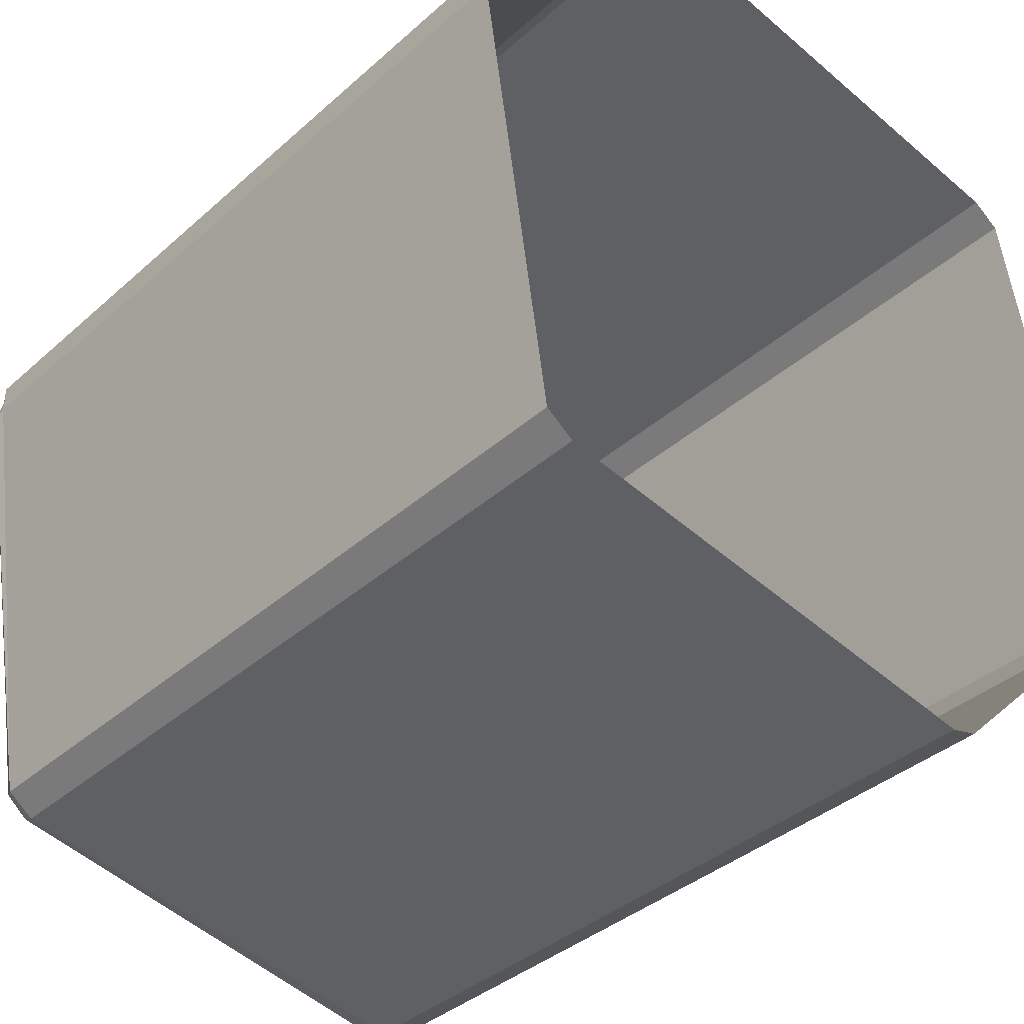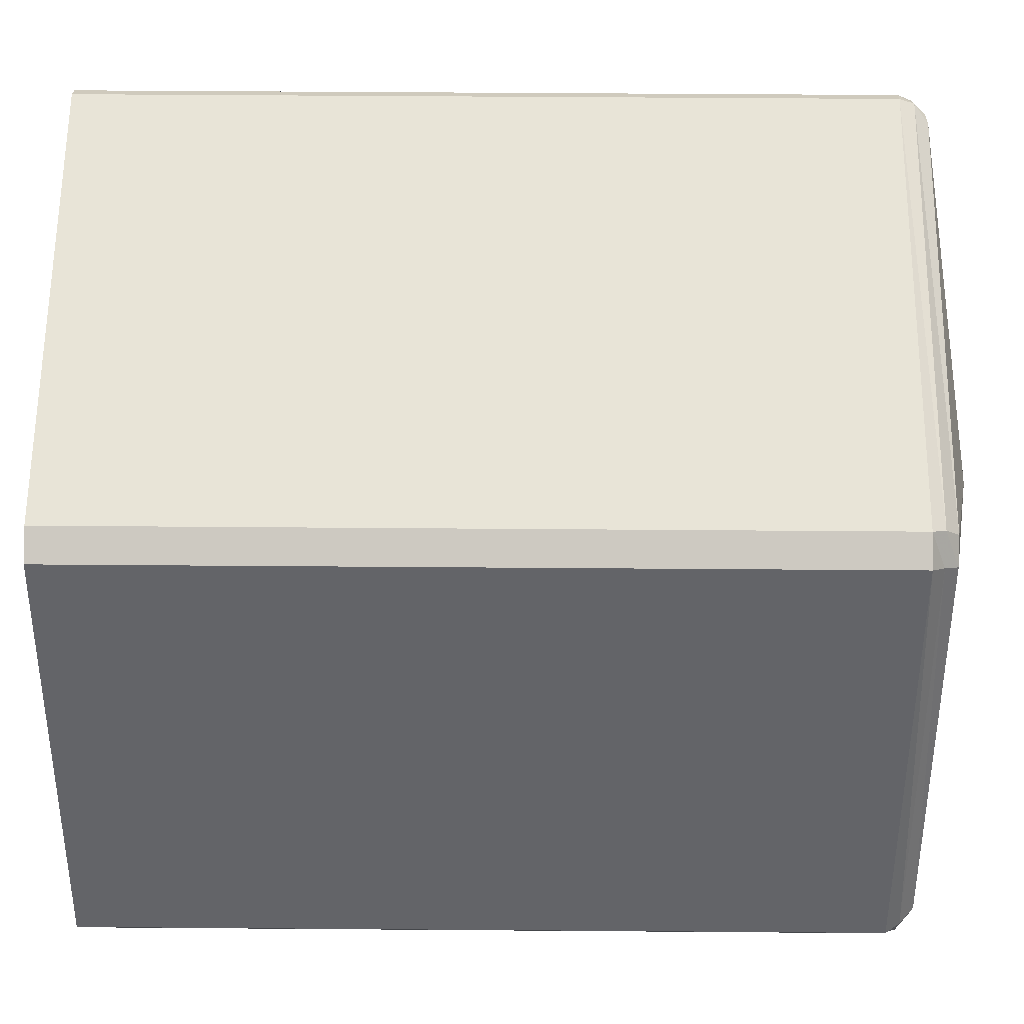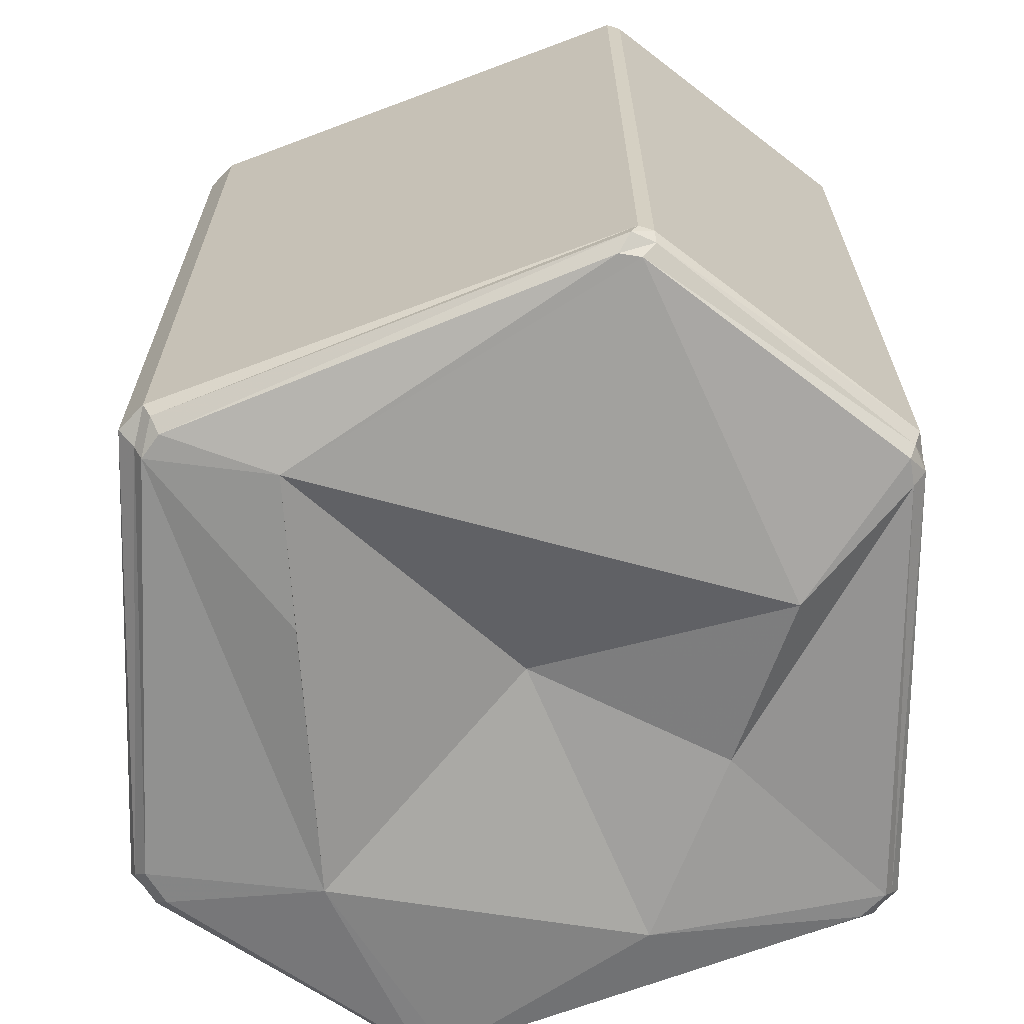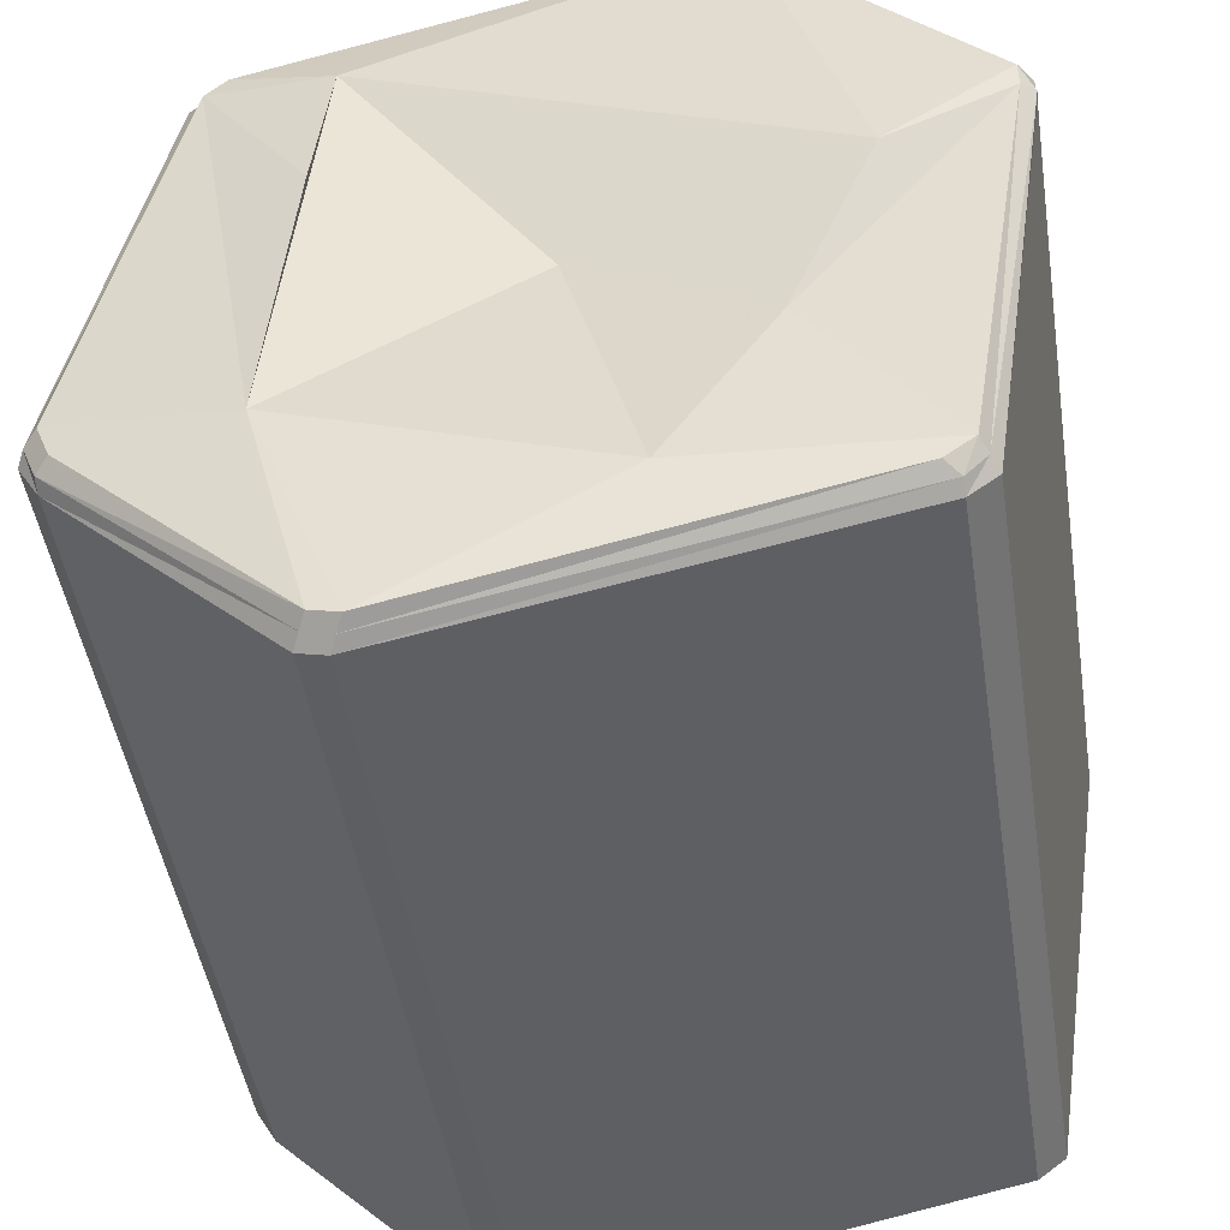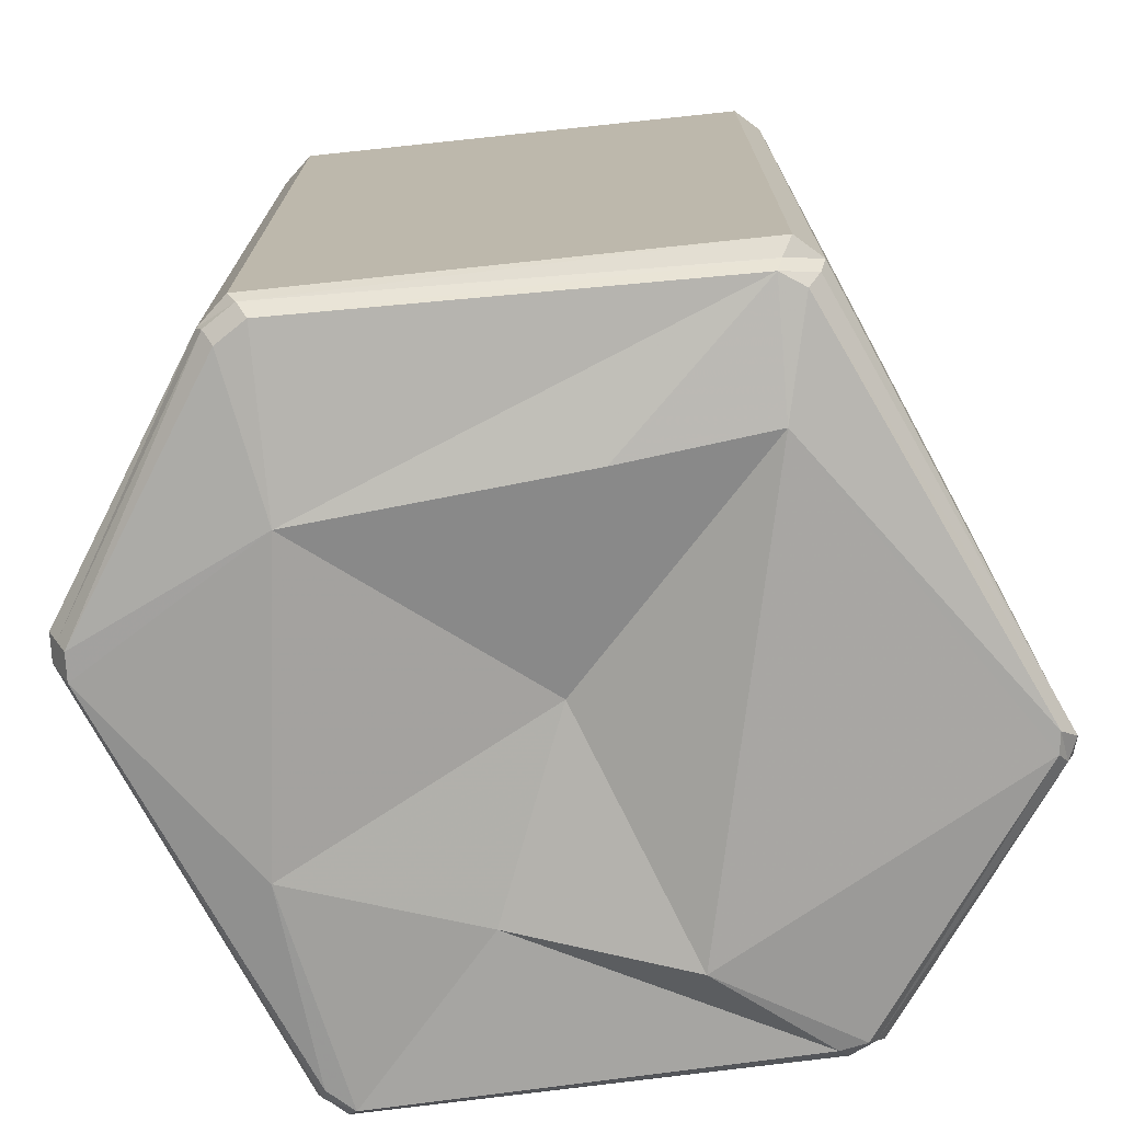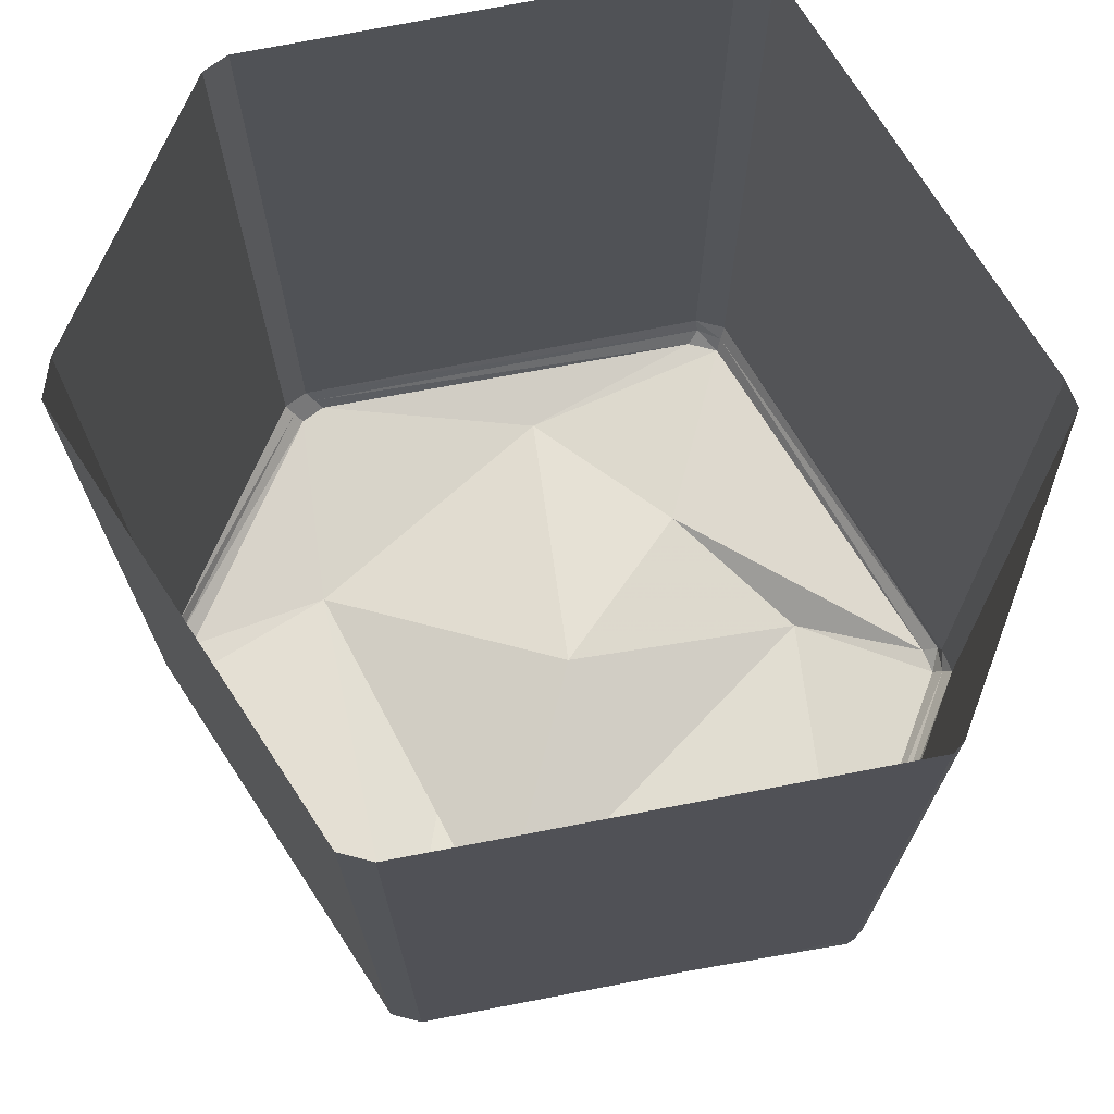
<metadata>
{"format":"obj","ext":"obj","renderer":"f3d","projection":"perspective","resolution":1024,"background":"white","views":[{"elev":-36.9,"azim":138.9,"up":"+Z"},{"elev":49.6,"azim":-89.5,"up":"+Z"},{"elev":-66.8,"azim":9.1,"up":"+Y"},{"elev":-46.8,"azim":8.8,"up":"+Z"},{"elev":-73.8,"azim":-73.0,"up":"+Y"},{"elev":71.5,"azim":-22.5,"up":"+Y"}]}
</metadata>
<code>
v 0.4453 -0.9141 0.2031
v 0.4453 -0.9141 0.1719
v 0.4453 0 0.1719
v 0.4453 0 0.2031
v 0.2031 -0.9141 0.4609
v 0.2031 -0.9297 0.4531
v 0.4375 -0.9297 0.1953
v 0.4453 -0.9297 0.1641
v 0.3672 -0.9141 -0.3438
v 0.3672 0 -0.3438
v 0.3359 -0.9141 -0.3672
v 0.3359 0 -0.3672
v -0.1797 -0.9141 -0.4688
v -0.1797 0 -0.4688
v -0.2109 -0.9141 -0.4609
v -0.2109 0 -0.4609
v -0.4531 -0.9141 -0.2266
v -0.4531 0 -0.2266
v -0.4766 -0.9141 -0.1875
v -0.4766 0 -0.1875
v -0.4688 -0.9297 -0.1797
v -0.375 -0.9141 0.3359
v -0.375 0 0.3359
v -0.3438 -0.9141 0.3594
v -0.3438 0 0.3594
v 0.1875 -0.9141 0.4688
v 0.1875 0 0.4688
v 0.2031 0 0.4609
v 0.3594 -0.9297 -0.3359
v 0.3359 -0.9297 -0.3594
v -0.1719 -0.9297 -0.4609
v -0.2031 -0.9297 -0.4531
v -0.4531 -0.9297 -0.2188
v -0.4531 -0.9453 -0.1719
v -0.3594 -0.9297 0.3203
v -0.3359 -0.9297 0.3516
v 0.1797 -0.9297 0.4688
v 0.1641 -0.9453 0.4531
v 0.1875 -0.9453 0.4453
v 0.4297 -0.9453 0.1875
v 0.4297 -0.9453 0.1562
v 0.3516 -0.9453 -0.3281
v 0.3203 -0.9453 -0.3516
v -0.1641 -0.9453 -0.4531
v -0.1953 -0.9453 -0.4453
v -0.4375 -0.9453 -0.2109
v -0.2578 -0.9688 -0.2109
v -0.3516 -0.9453 0.3125
v -0.3281 -0.9453 0.3359
v -0.2109 -0.9688 0.2812
v 0.2969 -0.9766 0.05469
v 0.2031 -0.9453 -0.1328
v 0.08594 -0.9609 -0.3281
v -0.2266 -0.9766 0.1094
v 0 -0.9219 0
f 1 2 3
f 1 3 4
f 1 4 5
f 1 5 6
f 1 6 7
f 1 7 2
f 2 7 8
f 2 8 9
f 2 9 10
f 2 10 3
f 9 11 12
f 9 12 10
f 11 13 14
f 11 14 12
f 13 15 16
f 13 16 14
f 15 17 18
f 15 18 16
f 19 20 18
f 19 18 17
f 19 17 21
f 19 21 22
f 19 22 23
f 19 23 20
f 22 24 25
f 22 25 23
f 24 26 27
f 24 27 25
f 26 5 28
f 26 28 27
f 5 4 28
f 8 29 9
f 9 29 11
f 11 29 30
f 11 30 13
f 13 30 31
f 13 31 15
f 15 31 32
f 15 32 17
f 17 32 33
f 17 33 21
f 21 33 34
f 21 34 35
f 21 35 22
f 22 35 24
f 24 35 36
f 24 36 26
f 26 36 37
f 26 37 5
f 5 37 6
f 6 37 38
f 6 38 39
f 6 39 7
f 7 39 40
f 7 40 8
f 8 40 41
f 8 41 29
f 29 41 42
f 29 42 30
f 30 42 43
f 30 43 31
f 31 43 44
f 31 44 32
f 32 44 45
f 32 45 33
f 33 45 46
f 33 46 34
f 34 46 47
f 34 47 48
f 34 48 35
f 35 48 36
f 36 48 49
f 36 49 37
f 37 49 38
f 38 49 50
f 38 50 39
f 39 50 51
f 39 51 40
f 40 51 41
f 41 51 52
f 41 52 42
f 42 52 53
f 42 53 43
f 43 53 44
f 44 53 47
f 44 47 45
f 45 47 46
f 50 54 47
f 50 47 55
f 50 55 51
f 51 55 52
f 52 55 53
f 53 55 47
f 50 49 48
f 50 48 54
f 54 48 47

</code>
